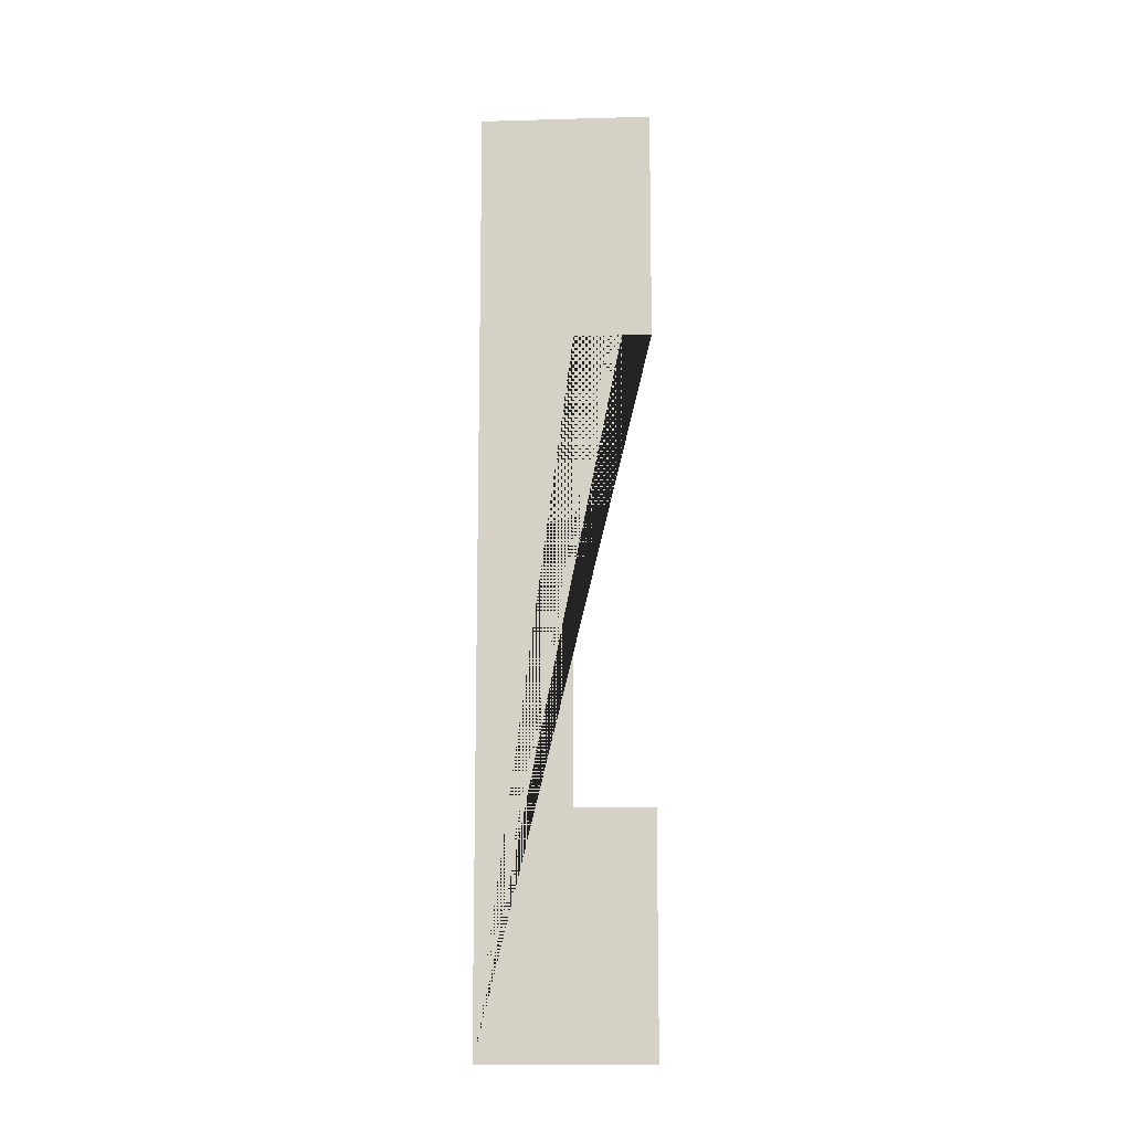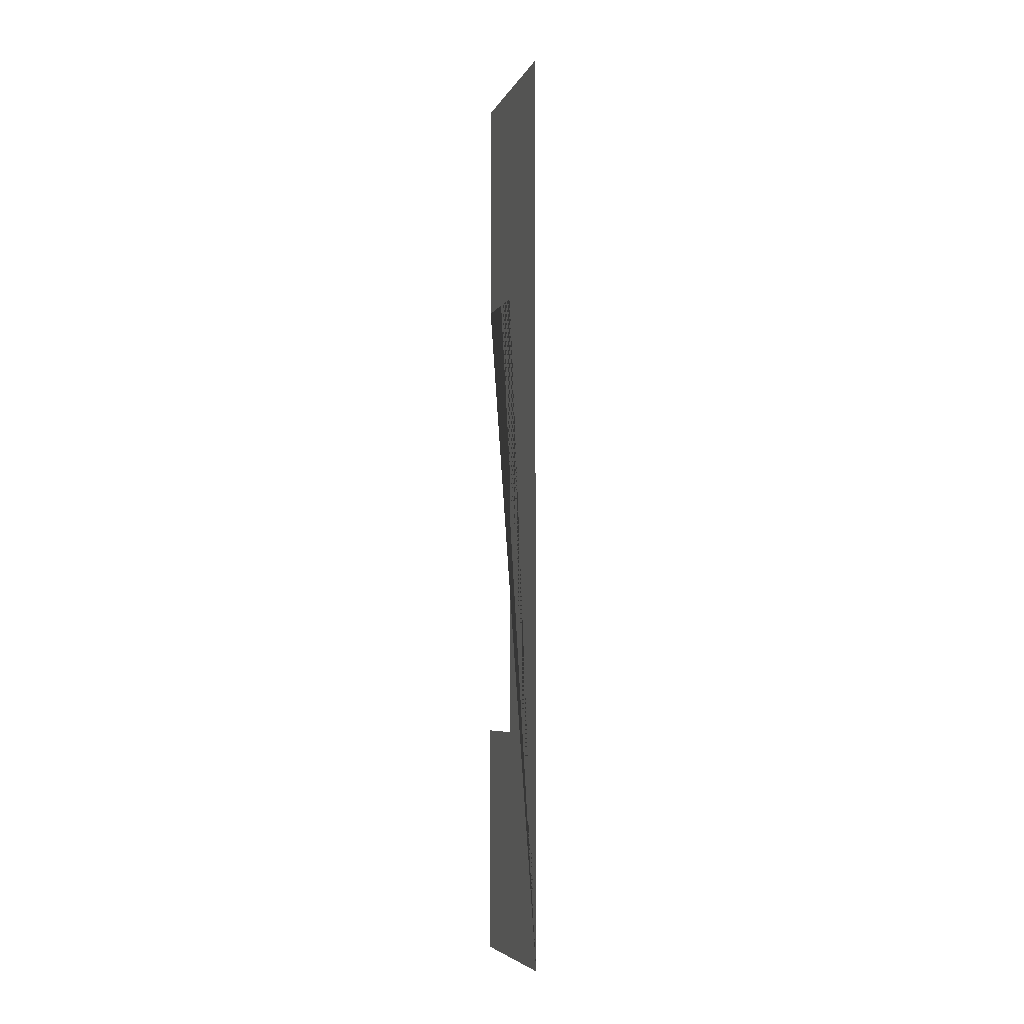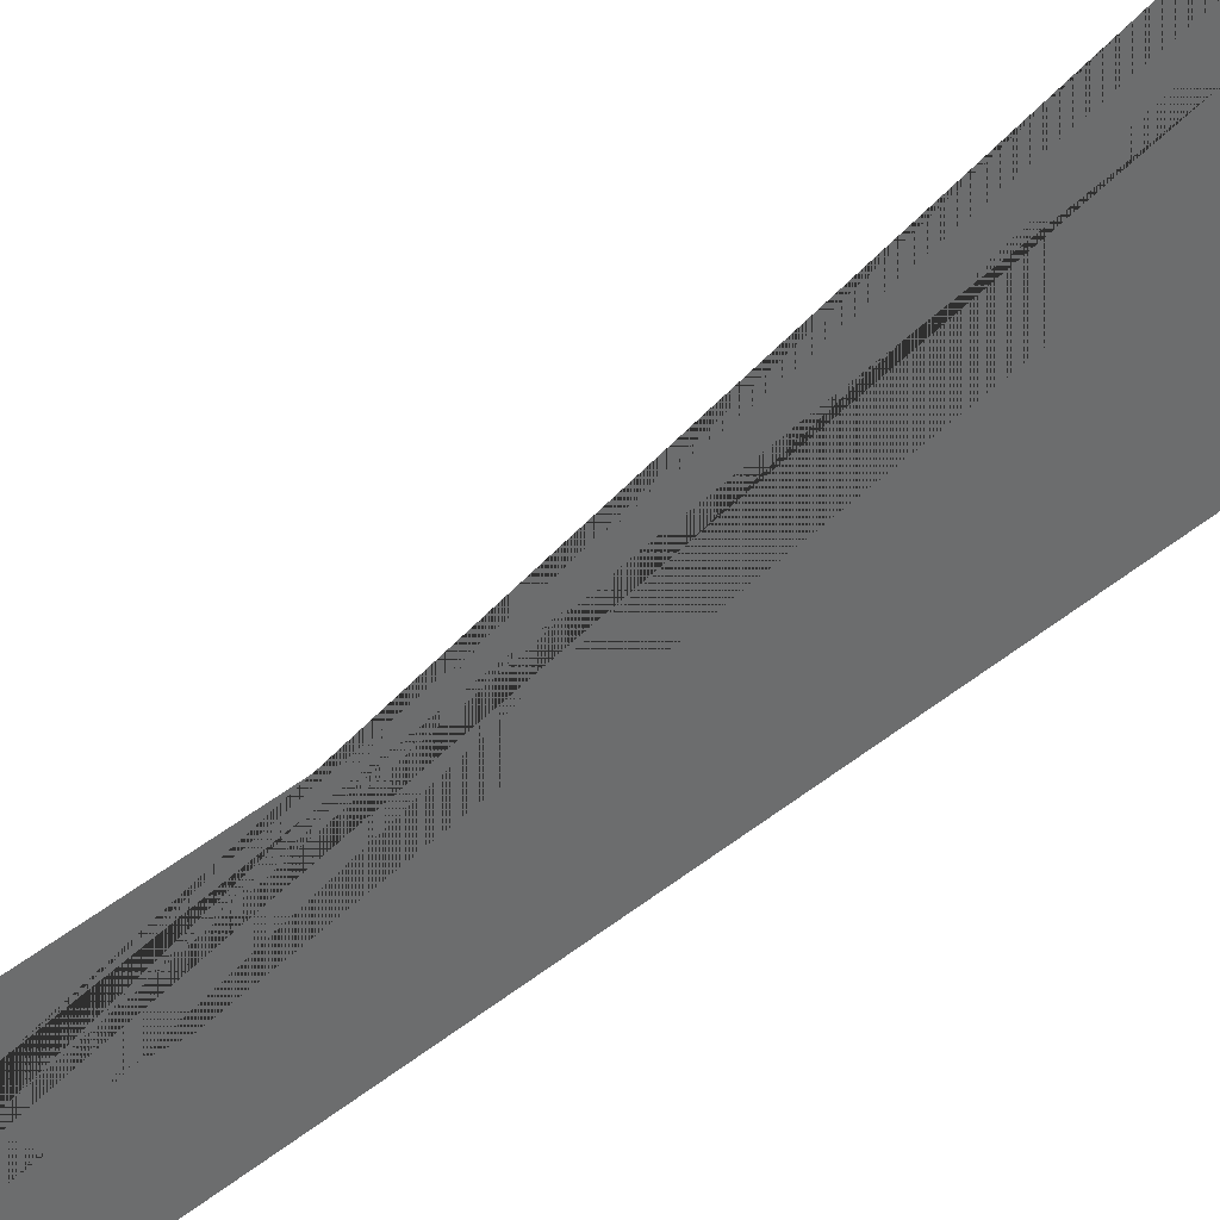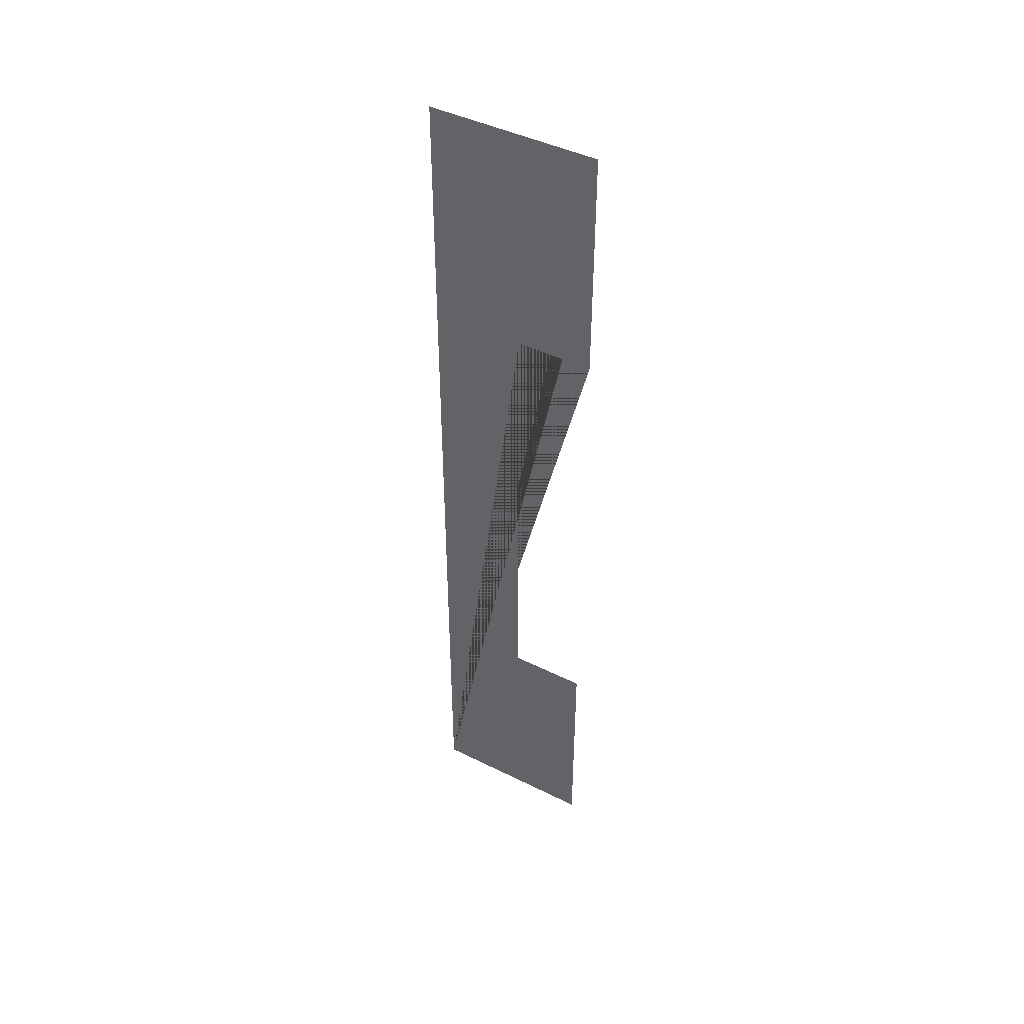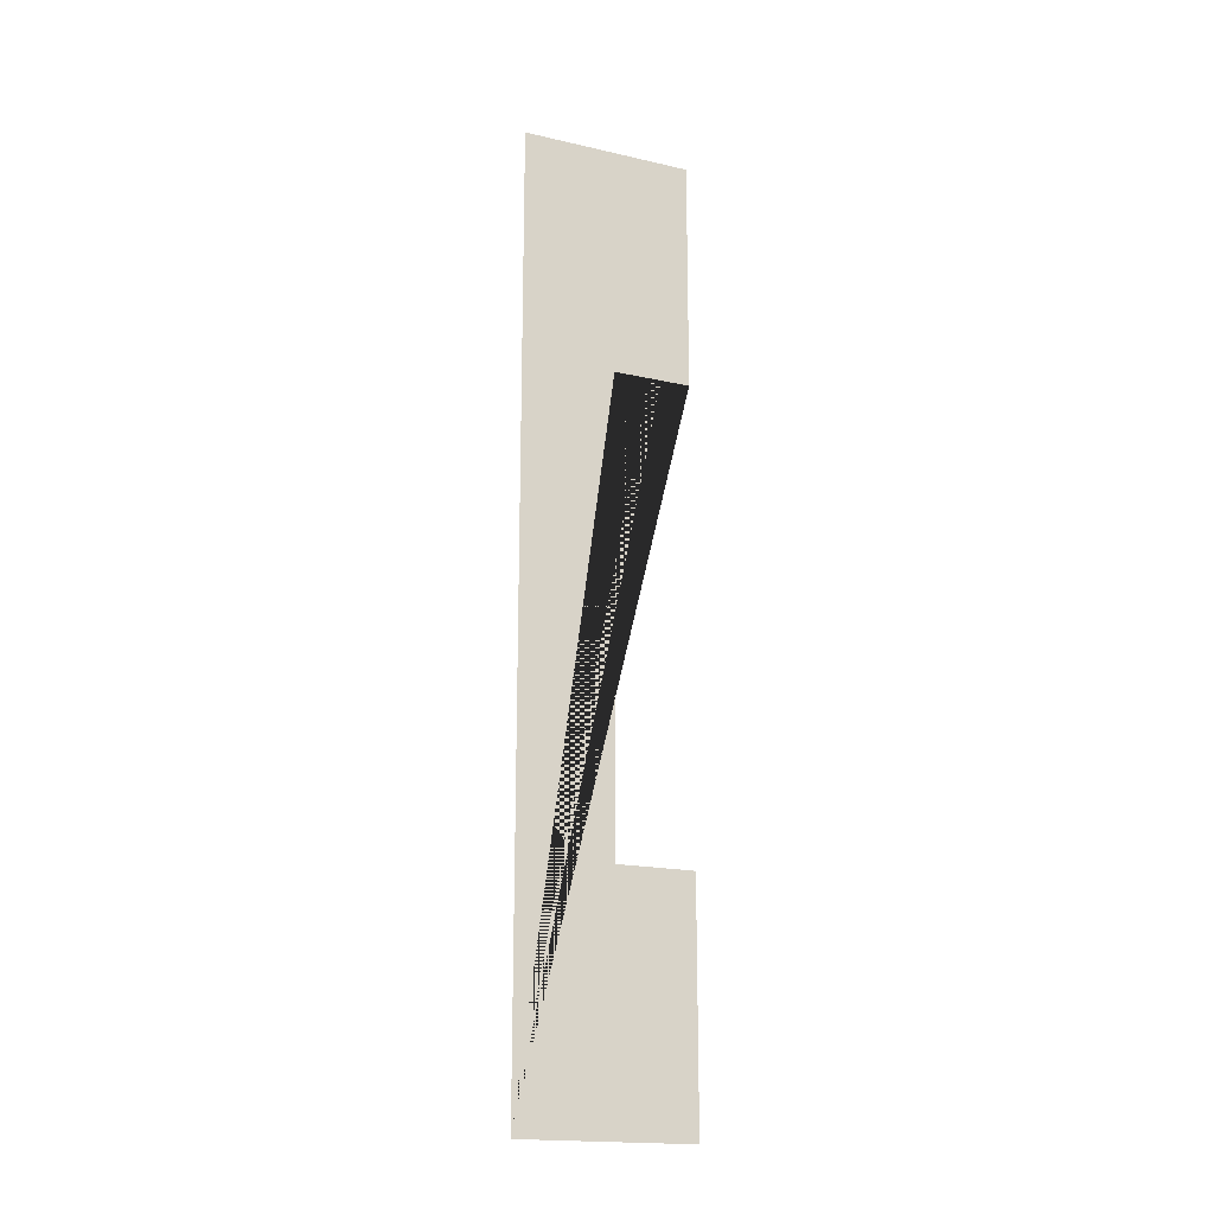
<metadata>
{"format":"obj","ext":"obj","renderer":"f3d","projection":"perspective","resolution":1024,"background":"white","views":[{"elev":-12.6,"azim":93.6,"up":"+Z"},{"elev":-5.8,"azim":-16.3,"up":"+Z"},{"elev":39.0,"azim":-136.0,"up":"+Y"},{"elev":44.5,"azim":120.1,"up":"+Z"},{"elev":-18.3,"azim":66.1,"up":"+Z"}]}
</metadata>
<code>
g Mesh1 Group1 Model
v 3 0.455 -0.75
v 3 0.3 -0.75
v 3 0.3 -2.25
v 3 0.455 -2.25
v 3 7.219e-16 -3
v 3 0.55 -3
v 3 0.55 -2.25
v 3 0.55 -0.75
v 3 0.55 -6.93e-14
v 3 0 -1.386e-13
f 5 6 7 4 3 2 1 8 9 10
v 0.75 0.455 -3
v 0.75 0.3 -3
v 2.25 0.3 -3
v 2.25 0.455 -3
v 2.25 0.55 -3
v 3.985e-13 9.692e-14 -3
v 4.1e-13 0.55 -3
v 0.75 0.55 -3
v 0.9375 0.455 -0.75
v 0.75 0.455 -1.386e-13
v 2.25 0.455 -1.502e-13
v 2.39 0.455 -0.6141
v 2.475 0.455 -2.473
v 0.5625 0.455 -2.25
v 0.9375 0.55 -0.75
v 0.75 0.55 -1.386e-13
v 0.5625 0.55 -2.25
v 3.292e-13 0.55 -2.079e-13
v 0 9.71e-14 -0
v 2.25 0.55 -1.502e-13
v 2.25 0.3 -1.155e-14
v 0.75 0.3 -6.93e-14
v 2.39 0.55 -0.6141
v 2.475 0.55 -2.473

</code>
